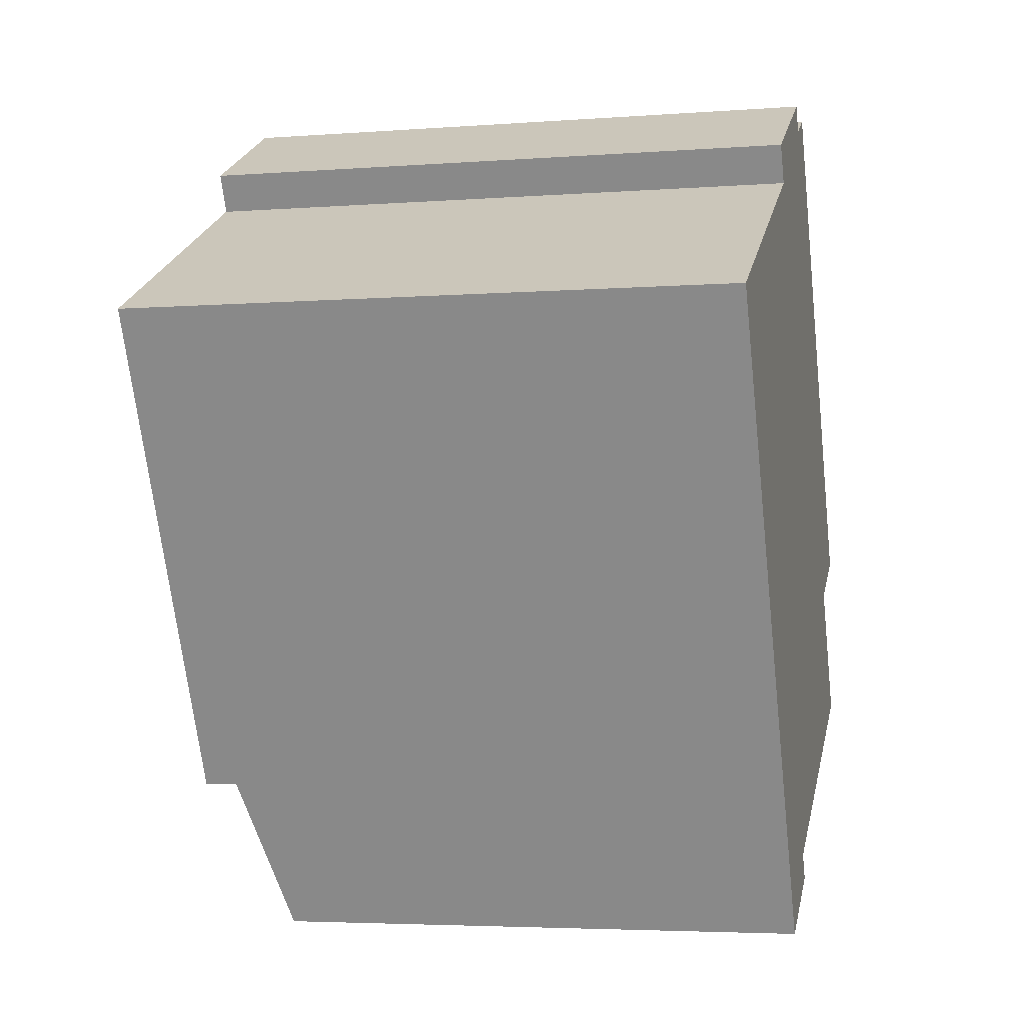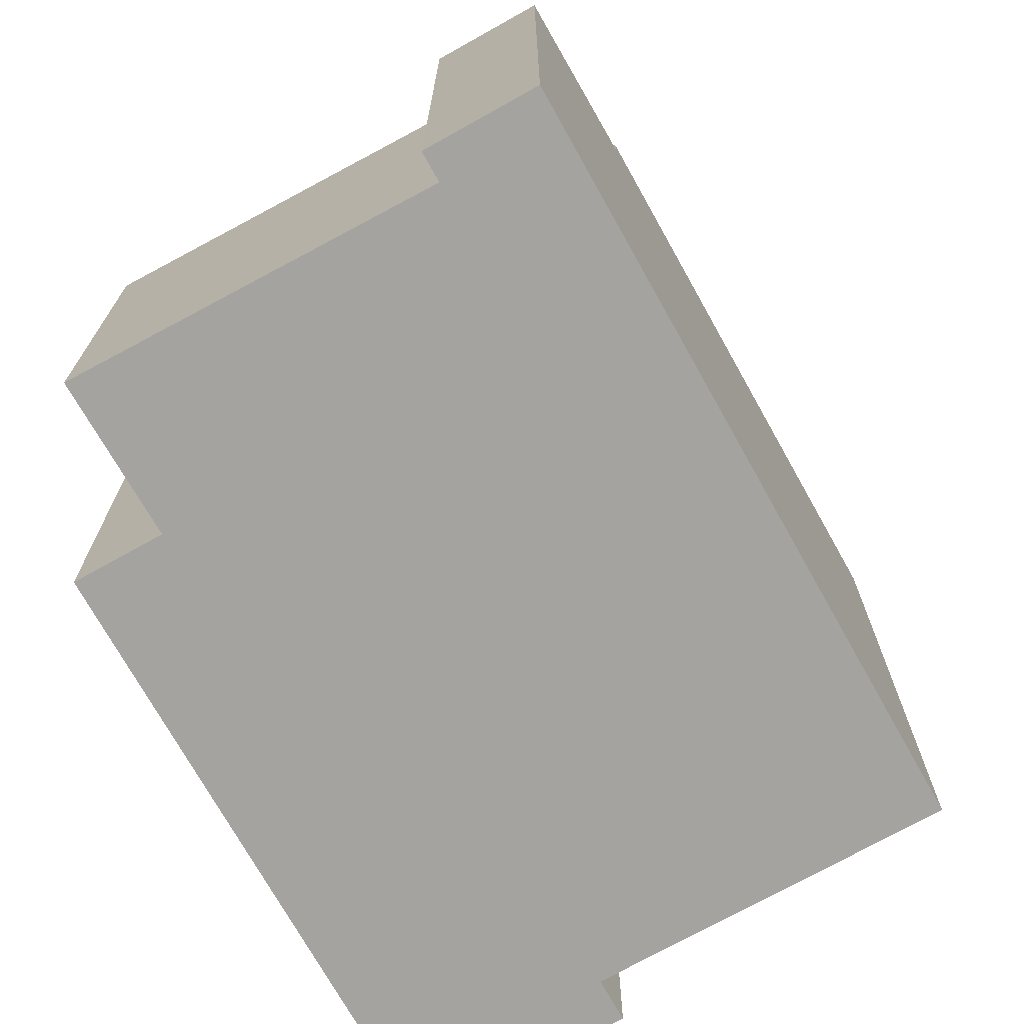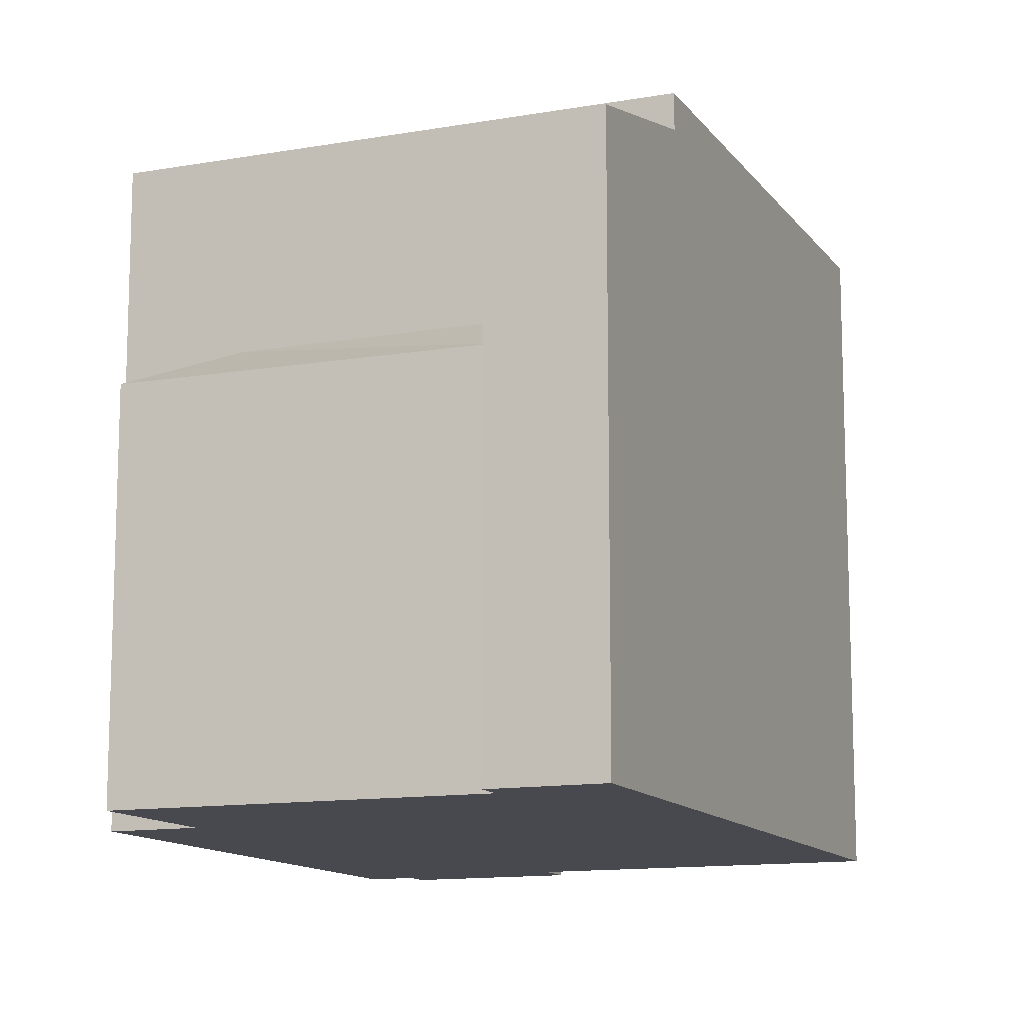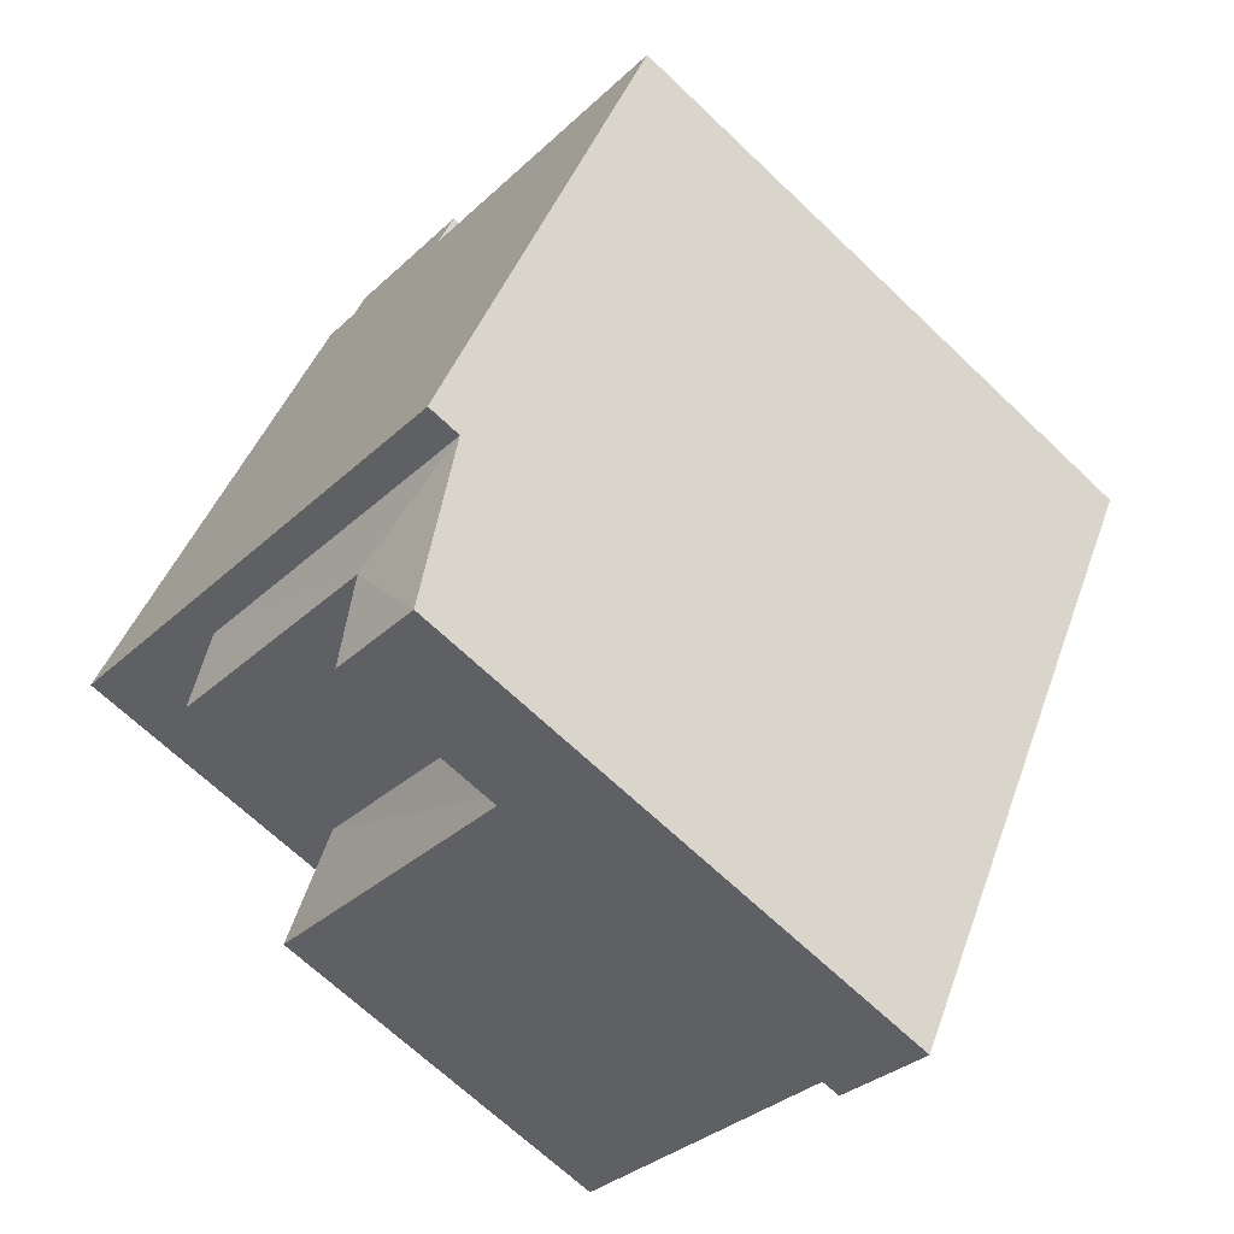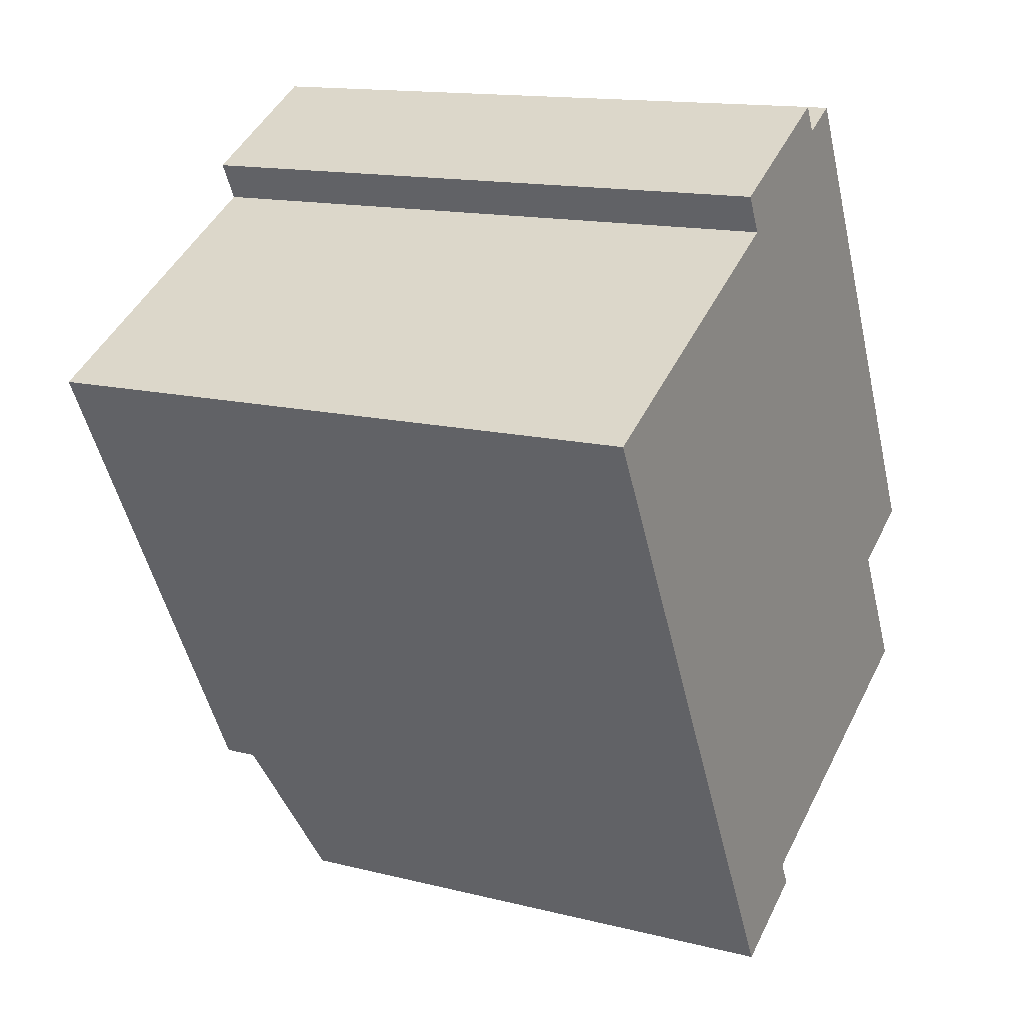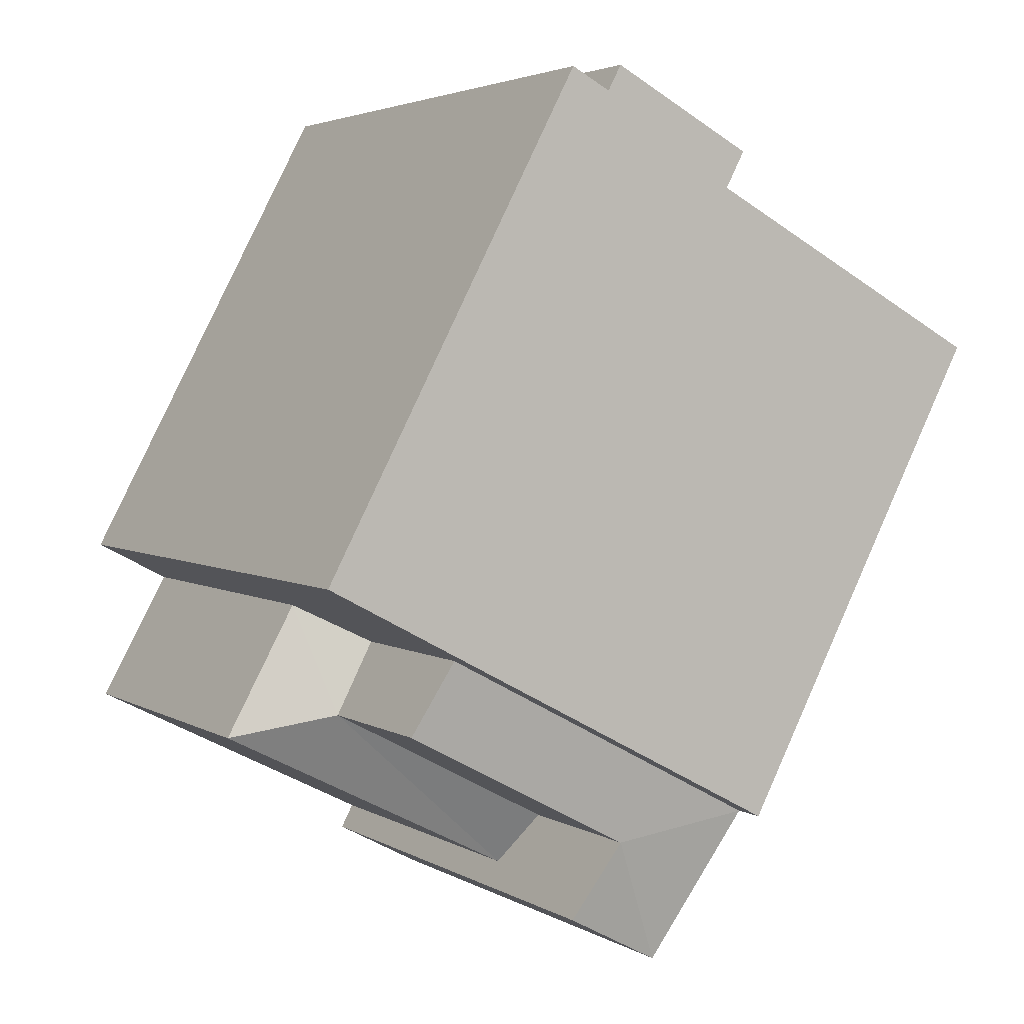
<metadata>
{"format":"obj","ext":"obj","renderer":"f3d","projection":"perspective","resolution":1024,"background":"white","views":[{"elev":-4.3,"azim":-76.3,"up":"+Z"},{"elev":-72.8,"azim":-178.7,"up":"+Y"},{"elev":-12.6,"azim":174.4,"up":"+Y"},{"elev":-67.9,"azim":-133.7,"up":"+Z"},{"elev":14.4,"azim":-61.4,"up":"+Z"},{"elev":3.5,"azim":150.8,"up":"+Z"}]}
</metadata>
<code>
v 4.218 1.825 -3.822
v 4.793 1.162 -1.873
v 6.06 1.162 -4.186
v 3.538 1.8 -2.538
v 4.793 1.162 -1.873
v 4.218 1.825 -3.822
v 0.5825 1.162 -6.965
v 4.218 1.825 -3.822
v 6.06 1.162 -4.186
v 0.07847 1.825 -6.014
v 4.218 1.825 -3.822
v 0.5825 1.162 -6.965
v -0.8565 4.345 -8.297
v 0.5825 4.47 -6.965
v 0.8185 4.336 -7.41
v -0.8565 4.345 -8.297
v 0.07847 4.756 -6.014
v 0.5825 4.47 -6.965
v -2.276 5.022 -5.618
v 3.538 5.017 -2.538
v 0.07847 4.756 -6.014
v 0.07847 4.756 -6.014
v 3.538 5.017 -2.538
v 4.218 4.756 -3.822
v -2.276 5.022 -5.618
v 0.07847 4.756 -6.014
v -0.8565 4.345 -8.297
v 1.594 5.621 7.411
v 6.135 5.622 -1.162
v 4.793 5.622 -1.873
v 0.9035 5.621 7.045
v -1.859 5.62 6.152
v 0.6675 5.621 7.49
v 0.9035 5.621 7.045
v -1.519 5.621 5.51
v -1.519 5.621 5.51
v 4.793 5.622 -1.873
v 3.538 5.621 -2.538
v -1.519 5.621 5.51
v 0.9035 5.621 7.045
v 4.793 5.622 -1.873
v -6.713 5.619 2.759
v -1.519 5.621 5.51
v 3.538 5.621 -2.538
v -2.276 5.62 -5.618
v 4.793 -5.323 -1.873
v 6.06 -5.323 -4.186
v 6.06 1.162 -4.186
v 4.793 1.162 -1.873
v 0.5825 1.162 -6.965
v 3.321 -5.323 -5.576
v 0.5825 -5.323 -6.965
v 3.321 -5.323 -5.576
v 6.06 1.162 -4.186
v 6.06 -5.323 -4.186
v 0.5825 1.162 -6.965
v 6.06 1.162 -4.186
v 3.321 -5.323 -5.576
v -0.8565 4.345 -8.297
v 0.8185 4.336 -7.41
v 0.8185 -5.323 -7.41
v -0.8565 -5.323 -8.297
v -2.276 5.022 -5.618
v -1.566 -5.323 -6.958
v -2.276 -5.323 -5.618
v -1.566 -5.323 -6.958
v -0.8565 4.345 -8.297
v -0.8565 -5.323 -8.297
v -2.276 5.022 -5.618
v -0.8565 4.345 -8.297
v -1.566 -5.323 -6.958
v -6.713 5.619 2.759
v -2.276 5.022 -5.618
v -2.276 -5.323 -5.618
v -6.713 -5.323 2.759
v -6.713 5.619 2.759
v -2.276 5.62 -5.618
v -2.276 5.022 -5.618
v 0.7005 -5.323 -7.188
v 0.8185 -5.323 -7.41
v 0.8185 4.336 -7.41
v 0.5825 4.47 -6.965
v 0.7005 -5.323 -7.188
v 0.8185 4.336 -7.41
v 0.5825 4.47 -6.965
v 0.5825 1.162 -6.965
v 0.7005 -5.323 -7.188
v 0.5825 1.162 -6.965
v 0.5825 -5.323 -6.965
v 0.7005 -5.323 -7.188
v 0.07847 1.825 -6.014
v 0.5825 1.162 -6.965
v 0.5825 4.47 -6.965
v 0.07847 4.756 -6.014
v -1.859 -5.323 6.152
v 0.6675 -5.323 7.49
v 0.6675 5.621 7.49
v -1.859 5.62 6.152
v 0.6675 -5.323 7.49
v 0.9035 -5.323 7.045
v 0.9035 5.621 7.045
v 0.6675 5.621 7.49
v 1.249 -5.323 7.228
v 1.594 -5.323 7.411
v 1.594 5.621 7.411
v 0.9035 5.621 7.045
v 0.9035 -5.323 7.045
v 1.249 -5.323 7.228
v 0.9035 5.621 7.045
v 1.249 -5.323 7.228
v 1.594 5.621 7.411
v 3.865 -5.323 3.124
v 6.135 -5.323 -1.162
v 6.135 5.622 -1.162
v 1.594 5.621 7.411
v 1.594 -5.323 7.411
v 3.865 -5.323 3.124
v 1.594 5.621 7.411
v 3.865 -5.323 3.124
v 6.135 5.622 -1.162
v 4.793 1.162 -1.873
v 4.793 5.622 -1.873
v 5.464 -5.323 -1.518
v 4.793 1.162 -1.873
v 5.464 -5.323 -1.518
v 4.793 -5.323 -1.873
v 5.464 -5.323 -1.518
v 6.135 5.622 -1.162
v 6.135 -5.323 -1.162
v 4.793 5.622 -1.873
v 6.135 5.622 -1.162
v 5.464 -5.323 -1.518
v -2.276 5.62 -5.618
v 3.538 5.621 -2.538
v 3.538 5.017 -2.538
v -2.276 5.022 -5.618
v 3.538 5.621 -2.538
v 4.793 5.622 -1.873
v 3.538 5.017 -2.538
v 3.538 5.017 -2.538
v 4.793 5.622 -1.873
v 4.793 1.162 -1.873
v 3.538 1.8 -2.538
v -6.713 -5.323 2.759
v -1.519 -5.323 5.51
v -1.519 5.621 5.51
v -6.713 5.619 2.759
v -1.859 5.62 6.152
v -1.689 -5.323 5.831
v -1.859 -5.323 6.152
v -1.689 -5.323 5.831
v -1.519 5.621 5.51
v -1.519 -5.323 5.51
v -1.859 5.62 6.152
v -1.519 5.621 5.51
v -1.689 -5.323 5.831
v 3.538 1.8 -2.538
v 4.218 1.825 -3.822
v 4.218 4.756 -3.822
v 3.538 5.017 -2.538
v 0.07847 4.756 -6.014
v 4.218 4.756 -3.822
v 4.218 1.825 -3.822
v 0.07847 1.825 -6.014
v -2.276 -5.323 -5.618
v -1.566 -5.323 -6.958
v -0.8565 -5.323 -8.297
v 0.8185 -5.323 -7.41
v 0.7005 -5.323 -7.188
v 0.5825 -5.323 -6.965
v 3.321 -5.323 -5.576
v 6.06 -5.323 -4.186
v 4.793 -5.323 -1.873
v 5.464 -5.323 -1.518
v 6.135 -5.323 -1.162
v 3.865 -5.323 3.124
v 1.594 -5.323 7.411
v 1.249 -5.323 7.228
v 0.9035 -5.323 7.045
v 0.6675 -5.323 7.49
v -1.859 -5.323 6.152
v -1.689 -5.323 5.831
v -1.519 -5.323 5.51
v -6.713 -5.323 2.759
g CDNNDG01_0000670
f 1 2 3
f 4 5 6
f 7 8 9
f 10 11 12
f 13 14 15
f 16 17 18
f 19 20 21
f 22 23 24
f 25 26 27
f 28 29 31
f 31 29 30
f 32 33 34
f 35 32 34
f 36 37 38
f 39 40 41
f 43 44 45
f 42 43 45
f 46 48 49
f 46 47 48
f 50 51 52
f 53 54 55
f 56 57 58
f 60 61 62
f 59 60 62
f 63 64 65
f 66 67 68
f 69 70 71
f 73 74 75
f 72 73 75
f 76 77 78
f 79 80 81
f 82 83 84
f 85 86 87
f 88 89 90
f 91 93 94
f 91 92 93
f 96 97 98
f 98 95 96
f 100 101 102
f 99 100 102
f 103 104 105
f 106 107 108
f 109 110 111
f 112 113 114
f 115 116 117
f 118 119 120
f 121 122 123
f 124 125 126
f 127 128 129
f 130 131 132
f 136 133 134
f 134 135 136
f 137 138 139
f 141 142 143
f 140 141 143
f 145 146 147
f 147 144 145
f 148 149 150
f 151 152 153
f 154 155 156
f 157 159 160
f 157 158 159
f 164 161 163
f 162 163 161
f 184 165 183
f 179 176 178
f 183 176 179
f 183 165 176
f 182 183 179
f 168 169 167
f 167 169 170
f 167 170 166
f 170 171 165
f 170 165 166
f 171 172 173
f 182 180 181
f 173 165 171
f 174 175 176
f 176 173 174
f 176 165 173
f 182 179 180
f 177 178 176

</code>
